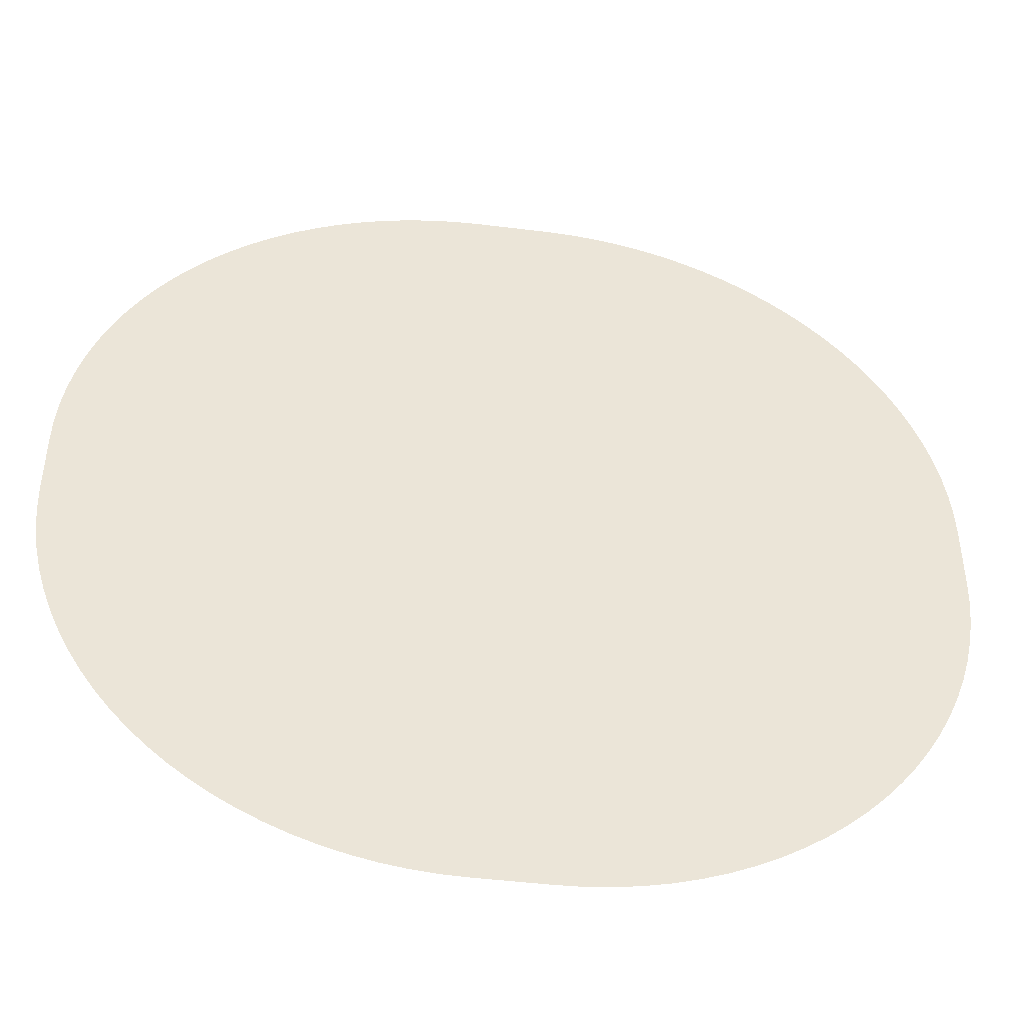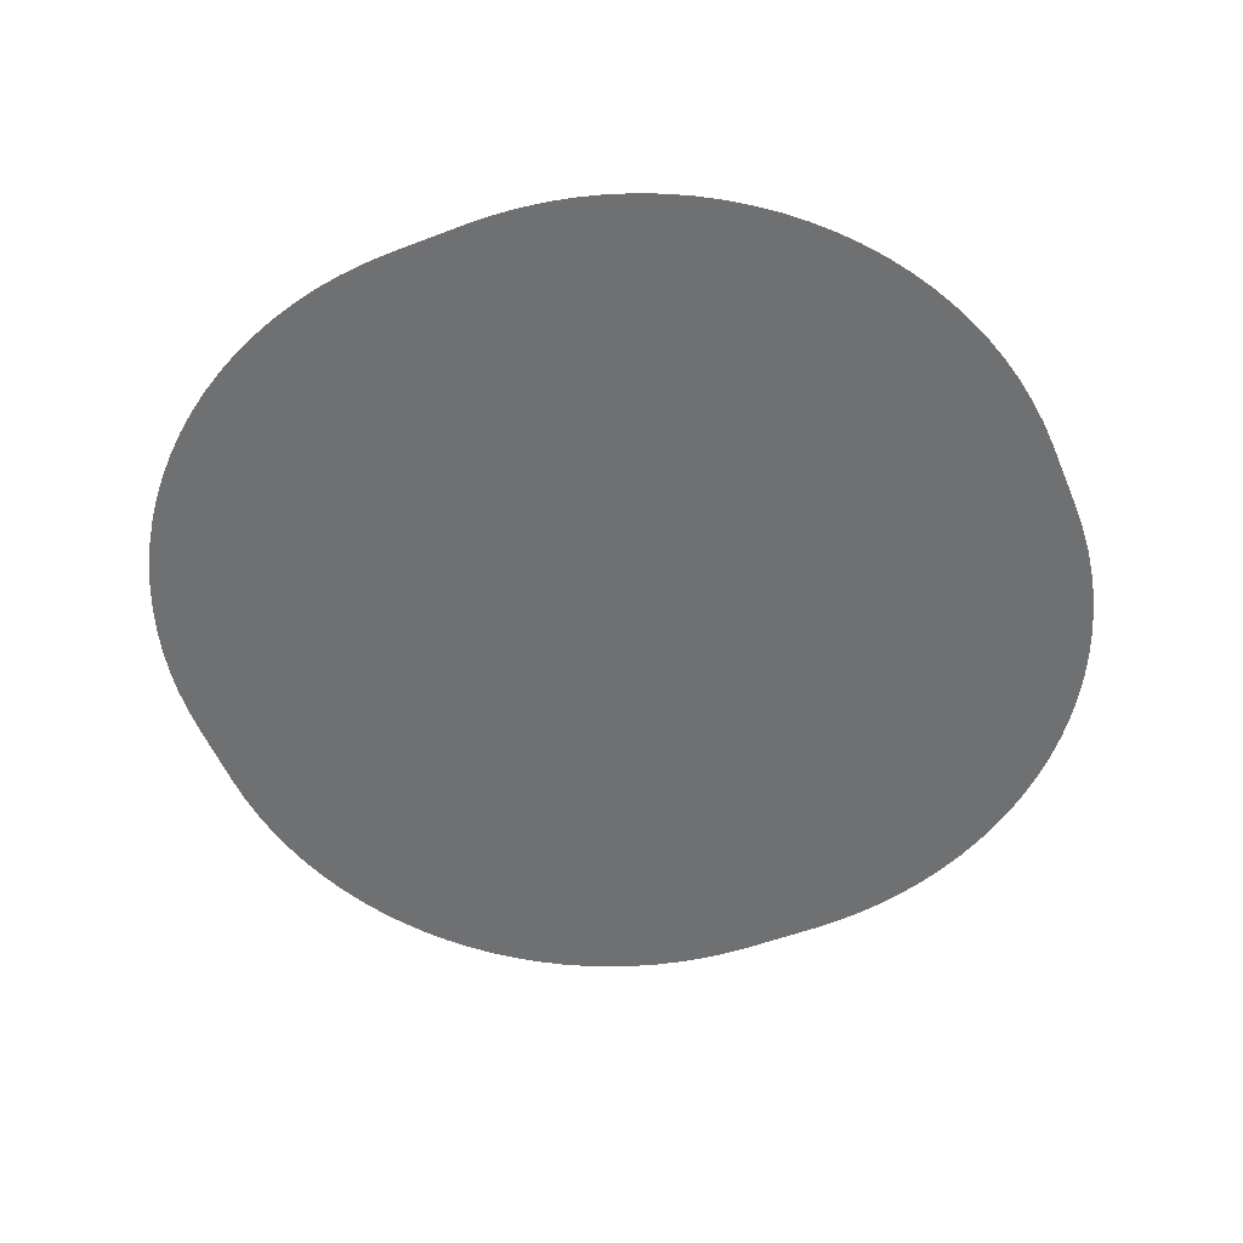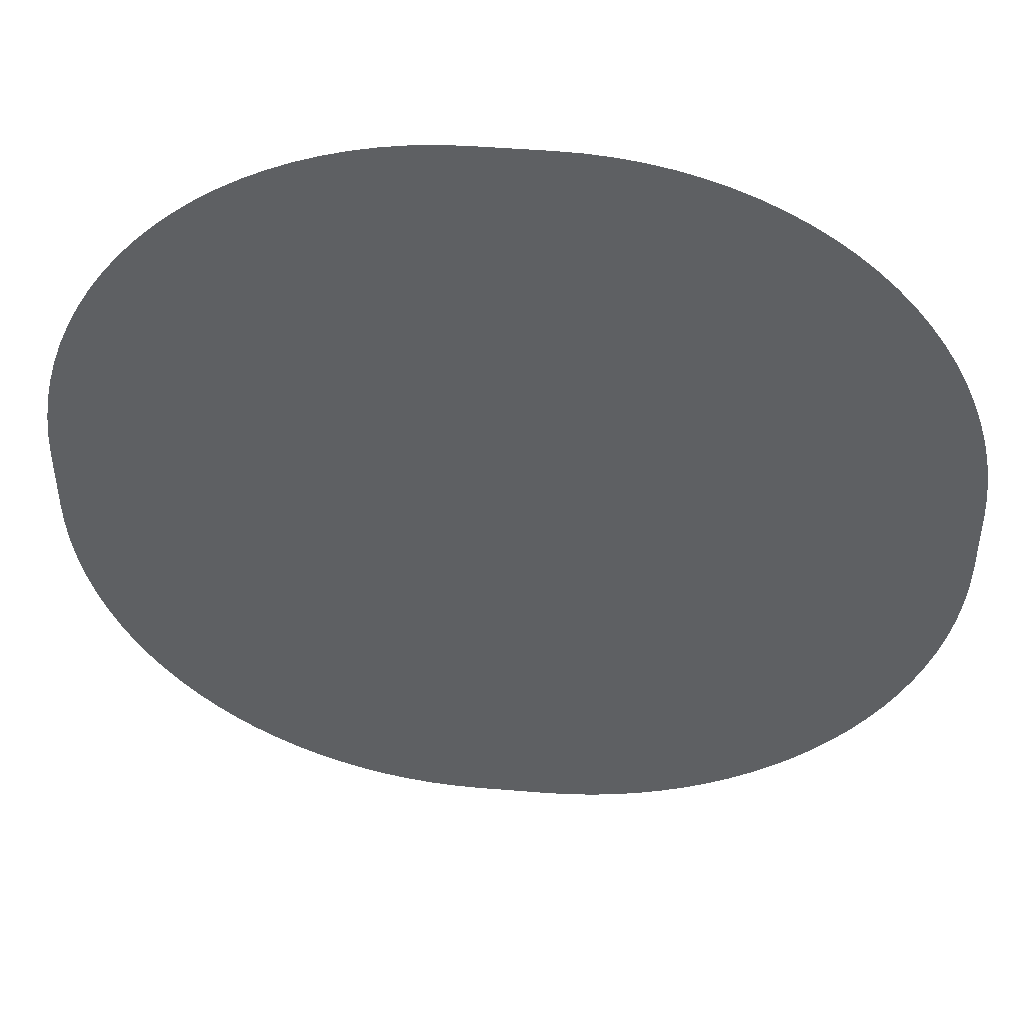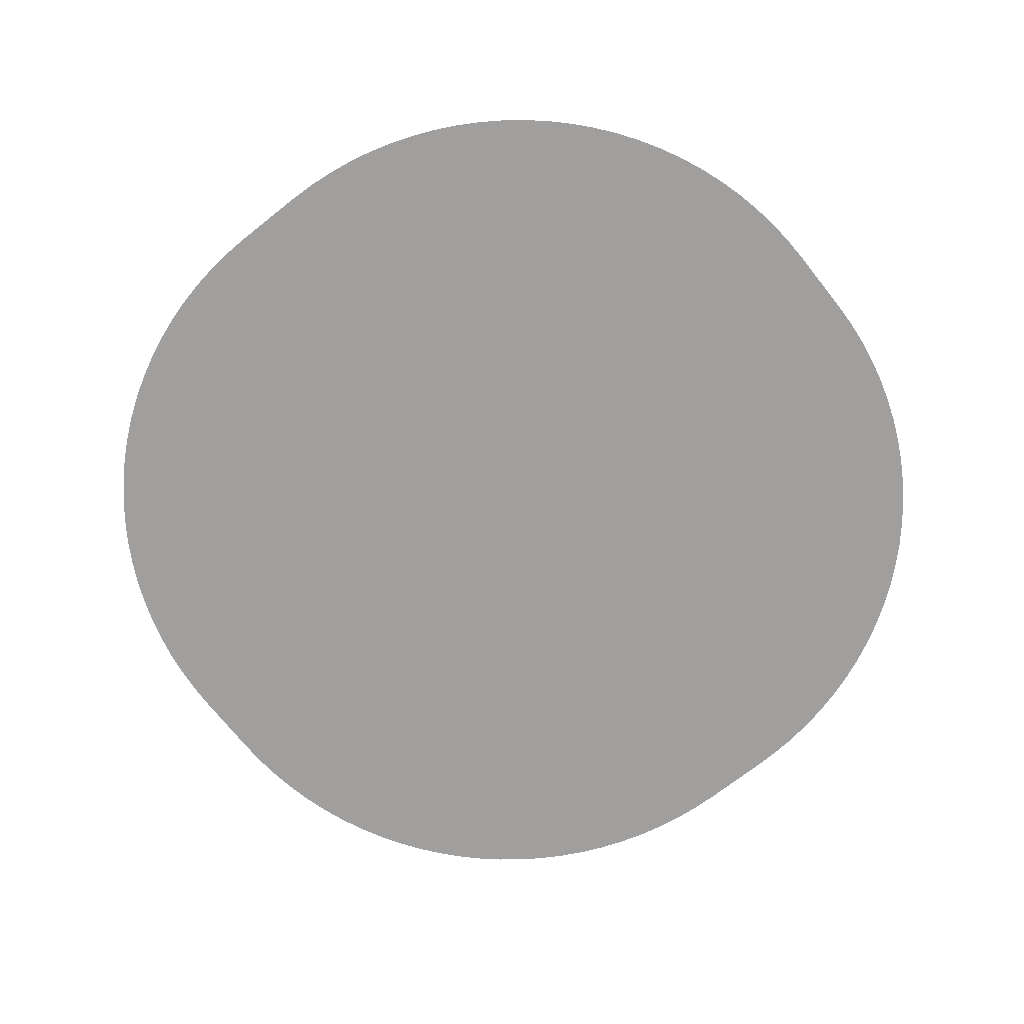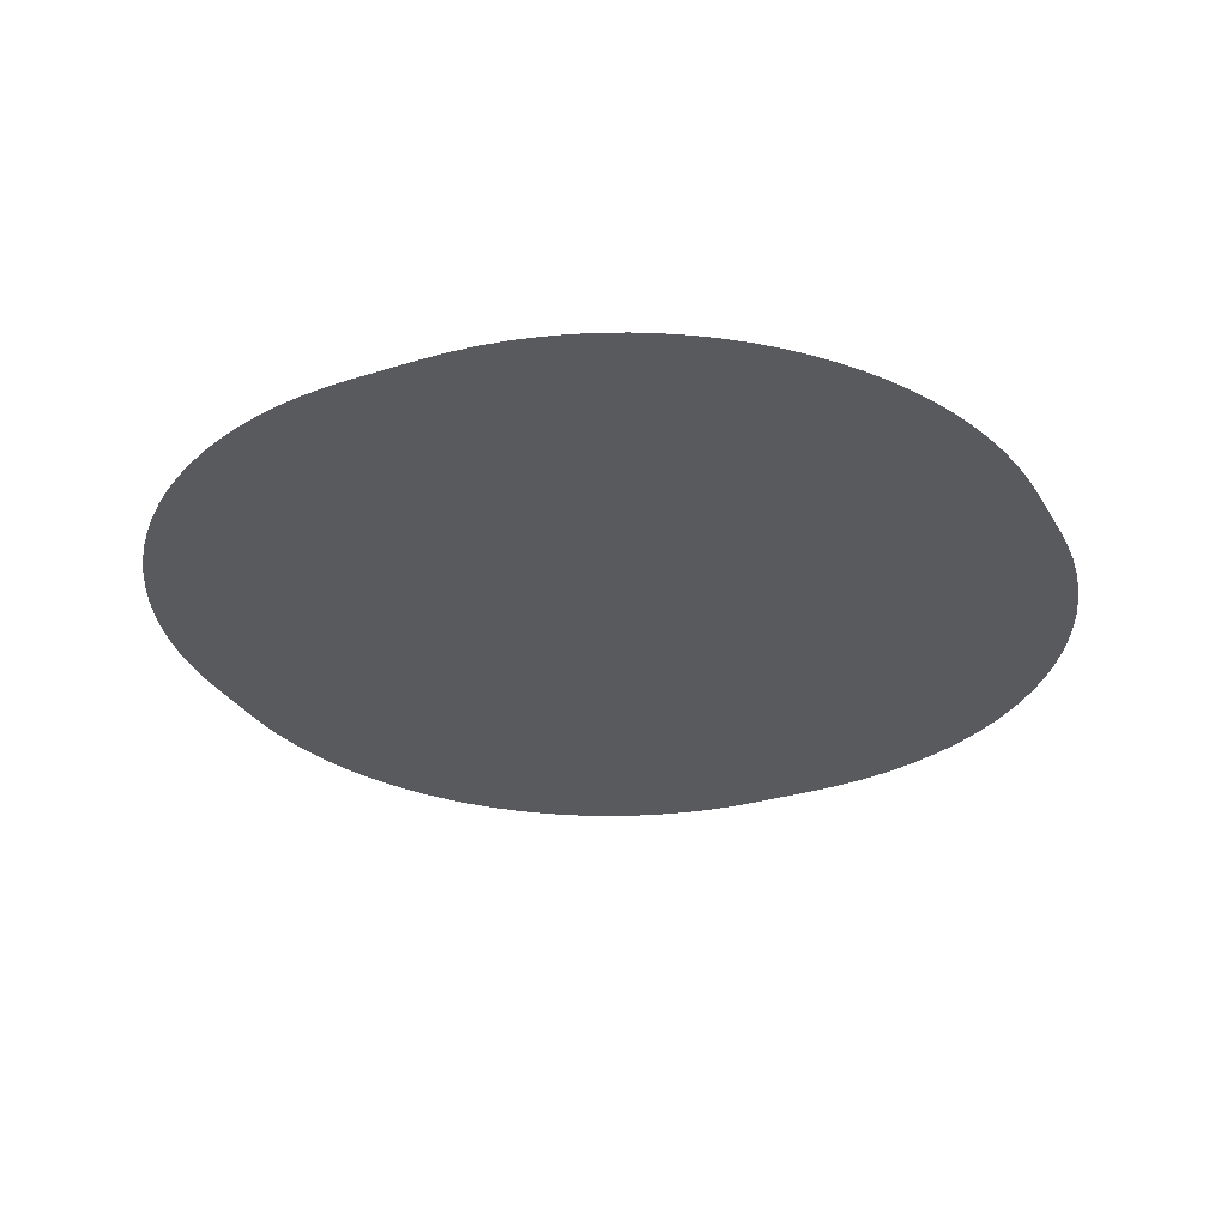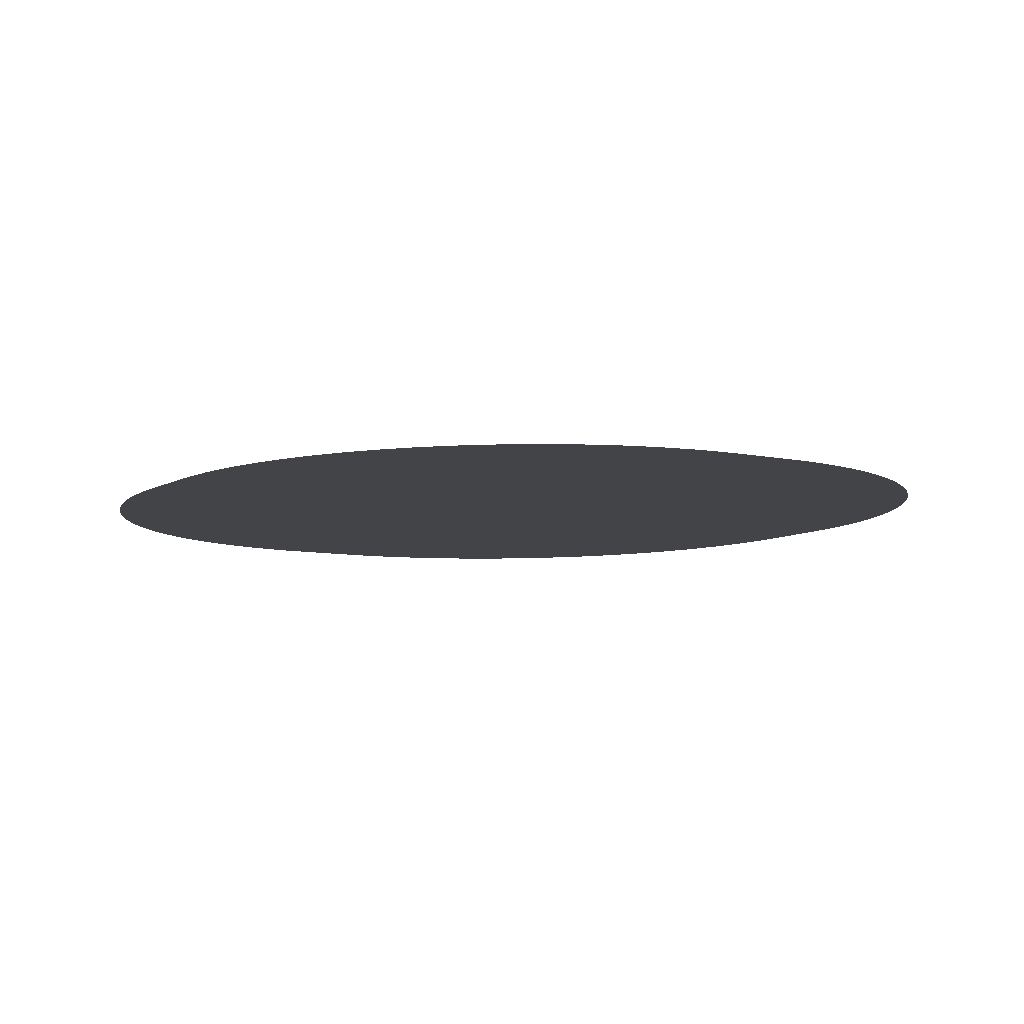
<metadata>
{"format":"obj","ext":"obj","renderer":"f3d","projection":"perspective","resolution":1024,"background":"white","views":[{"elev":-45.7,"azim":173.3,"up":"+Y"},{"elev":-55.5,"azim":22.7,"up":"+Z"},{"elev":46.7,"azim":6.9,"up":"+Y"},{"elev":-72.4,"azim":38.5,"up":"+Z"},{"elev":-29.1,"azim":-64.5,"up":"+Z"},{"elev":-6.9,"azim":-124.4,"up":"+Z"}]}
</metadata>
<code>
o Plane
v 43.45 2.343 -50.29
v 41.33 4.438 -50.23
v 43.31 2.347 -50.28
v 43.18 2.359 -50.28
v 43.05 2.38 -50.28
v 42.92 2.409 -50.27
v 42.79 2.445 -50.27
v 42.67 2.49 -50.27
v 42.55 2.542 -50.26
v 42.43 2.602 -50.26
v 42.31 2.669 -50.26
v 42.2 2.743 -50.25
v 42.1 2.824 -50.25
v 42 2.911 -50.25
v 41.91 3.004 -50.25
v 41.82 3.103 -50.24
v 41.74 3.207 -50.24
v 41.66 3.315 -50.24
v 41.6 3.429 -50.24
v 41.54 3.546 -50.24
v 41.48 3.667 -50.24
v 41.44 3.791 -50.23
v 41.4 3.917 -50.23
v 41.37 4.045 -50.23
v 41.35 4.175 -50.23
v 41.34 4.306 -50.23
v 45.92 4.438 -50.35
v 43.81 2.343 -50.3
v 45.92 4.306 -50.35
v 45.91 4.175 -50.35
v 45.89 4.045 -50.35
v 45.86 3.917 -50.35
v 45.82 3.791 -50.35
v 45.78 3.667 -50.35
v 45.72 3.546 -50.35
v 45.66 3.429 -50.35
v 45.6 3.315 -50.34
v 45.52 3.207 -50.34
v 45.44 3.103 -50.34
v 45.35 3.004 -50.34
v 45.26 2.911 -50.33
v 45.16 2.824 -50.33
v 45.05 2.743 -50.33
v 44.94 2.669 -50.33
v 44.83 2.602 -50.32
v 44.71 2.542 -50.32
v 44.59 2.49 -50.32
v 44.47 2.445 -50.31
v 44.34 2.409 -50.31
v 44.21 2.38 -50.31
v 44.08 2.359 -50.3
v 43.95 2.347 -50.3
v 43.45 6.898 -50.29
v 41.33 4.802 -50.23
v 43.31 6.893 -50.28
v 43.18 6.881 -50.28
v 43.05 6.86 -50.28
v 42.92 6.832 -50.27
v 42.79 6.795 -50.27
v 42.67 6.75 -50.27
v 42.55 6.698 -50.26
v 42.43 6.638 -50.26
v 42.31 6.571 -50.26
v 42.2 6.497 -50.25
v 42.1 6.417 -50.25
v 42 6.33 -50.25
v 41.91 6.237 -50.25
v 41.82 6.138 -50.24
v 41.74 6.034 -50.24
v 41.66 5.925 -50.24
v 41.6 5.812 -50.24
v 41.54 5.694 -50.24
v 41.48 5.574 -50.24
v 41.44 5.45 -50.23
v 41.4 5.323 -50.23
v 41.37 5.195 -50.23
v 41.35 5.065 -50.23
v 41.34 4.934 -50.23
v 43.81 6.898 -50.3
v 45.92 4.802 -50.35
v 43.95 6.893 -50.3
v 44.08 6.881 -50.3
v 44.21 6.86 -50.31
v 44.34 6.832 -50.31
v 44.47 6.795 -50.31
v 44.59 6.75 -50.32
v 44.71 6.698 -50.32
v 44.83 6.638 -50.32
v 44.94 6.571 -50.33
v 45.05 6.497 -50.33
v 45.16 6.417 -50.33
v 45.26 6.33 -50.33
v 45.35 6.237 -50.34
v 45.44 6.138 -50.34
v 45.52 6.034 -50.34
v 45.6 5.925 -50.34
v 45.66 5.812 -50.35
v 45.72 5.694 -50.35
v 45.78 5.574 -50.35
v 45.82 5.45 -50.35
v 45.86 5.323 -50.35
v 45.89 5.195 -50.35
v 45.91 5.065 -50.35
v 45.92 4.934 -50.35
f 2 26 25 24 23 22 21 20 19 18 17 16 15 14 13 12 11 10 9 8 7 6 5 4 3 1 28 52 51 50 49 48 47 46 45 44 43 42 41 40 39 38 37 36 35 34 33 32 31 30 29 27 80 104 103 102 101 100 99 98 97 96 95 94 93 92 91 90 89 88 87 86 85 84 83 82 81 79 53 55 56 57 58 59 60 61 62 63 64 65 66 67 68 69 70 71 72 73 74 75 76 77 78 54

</code>
